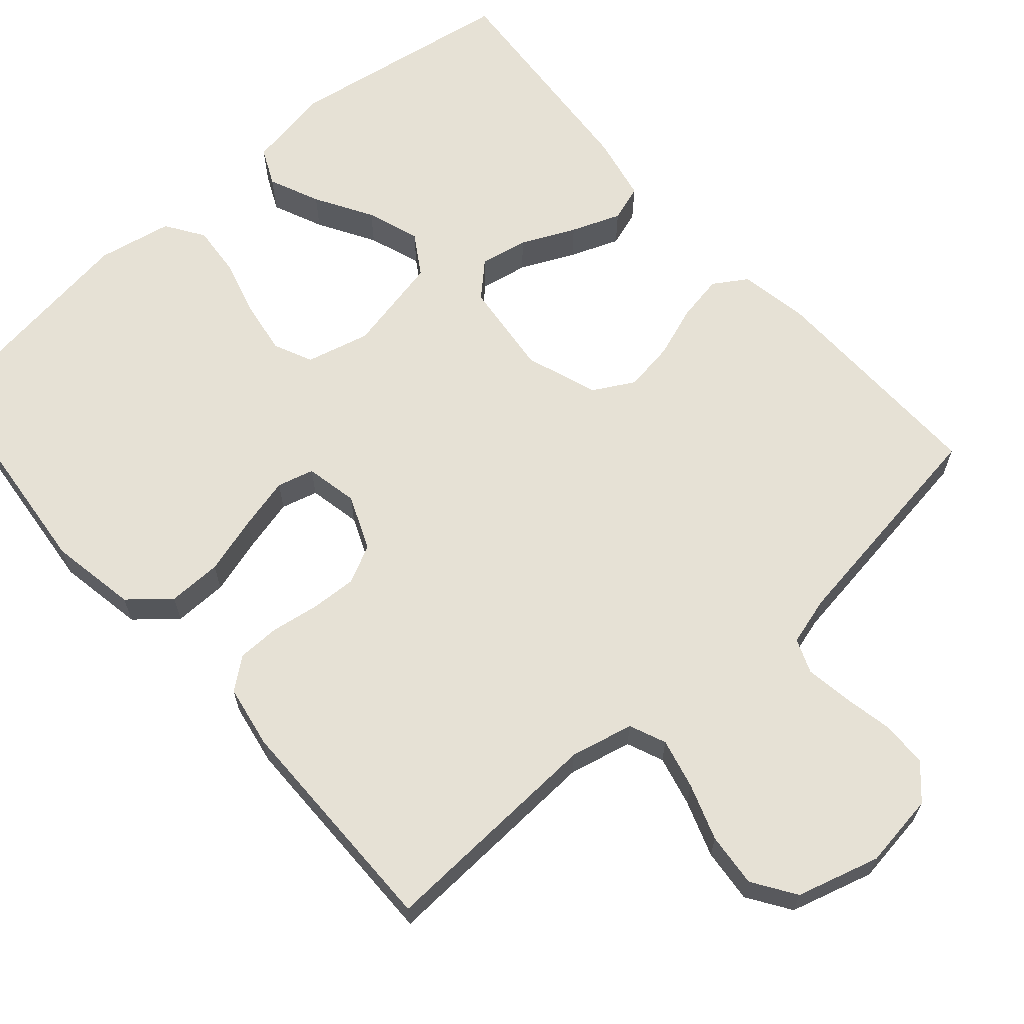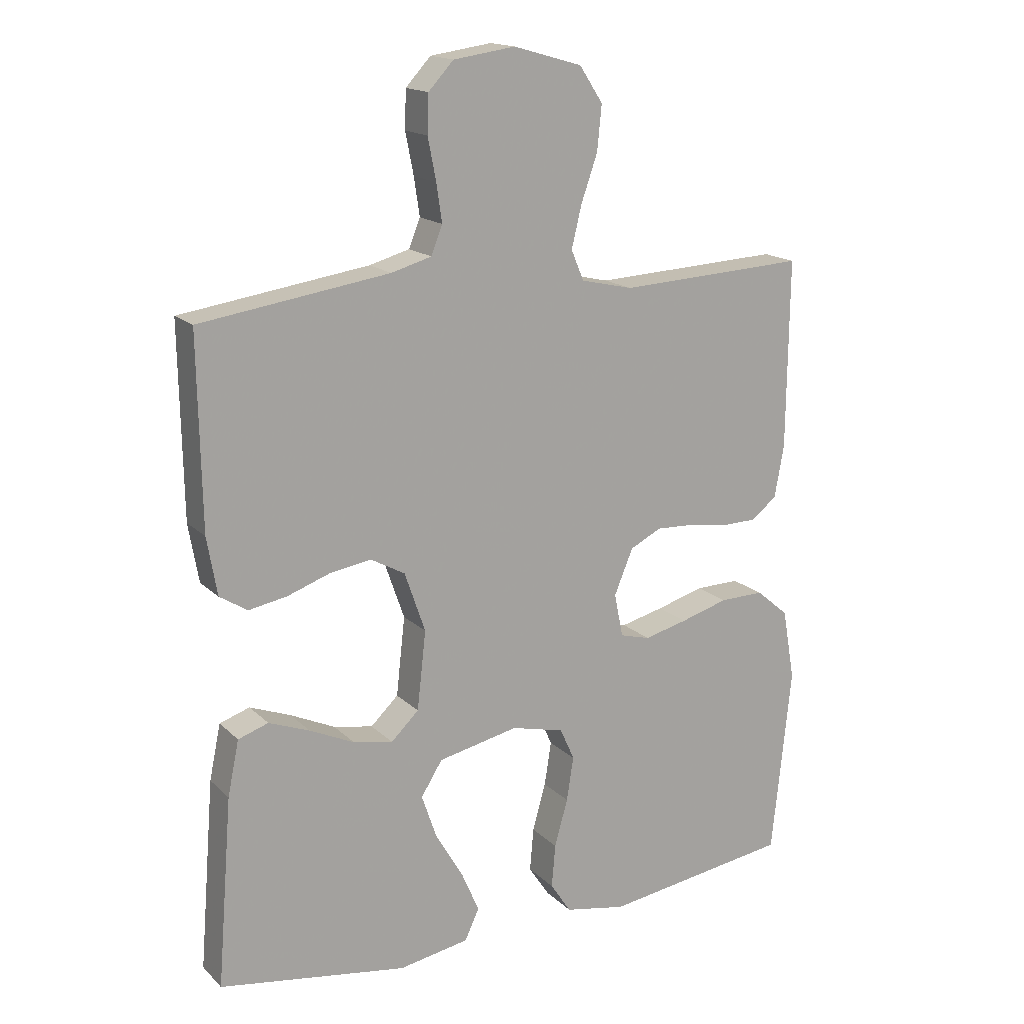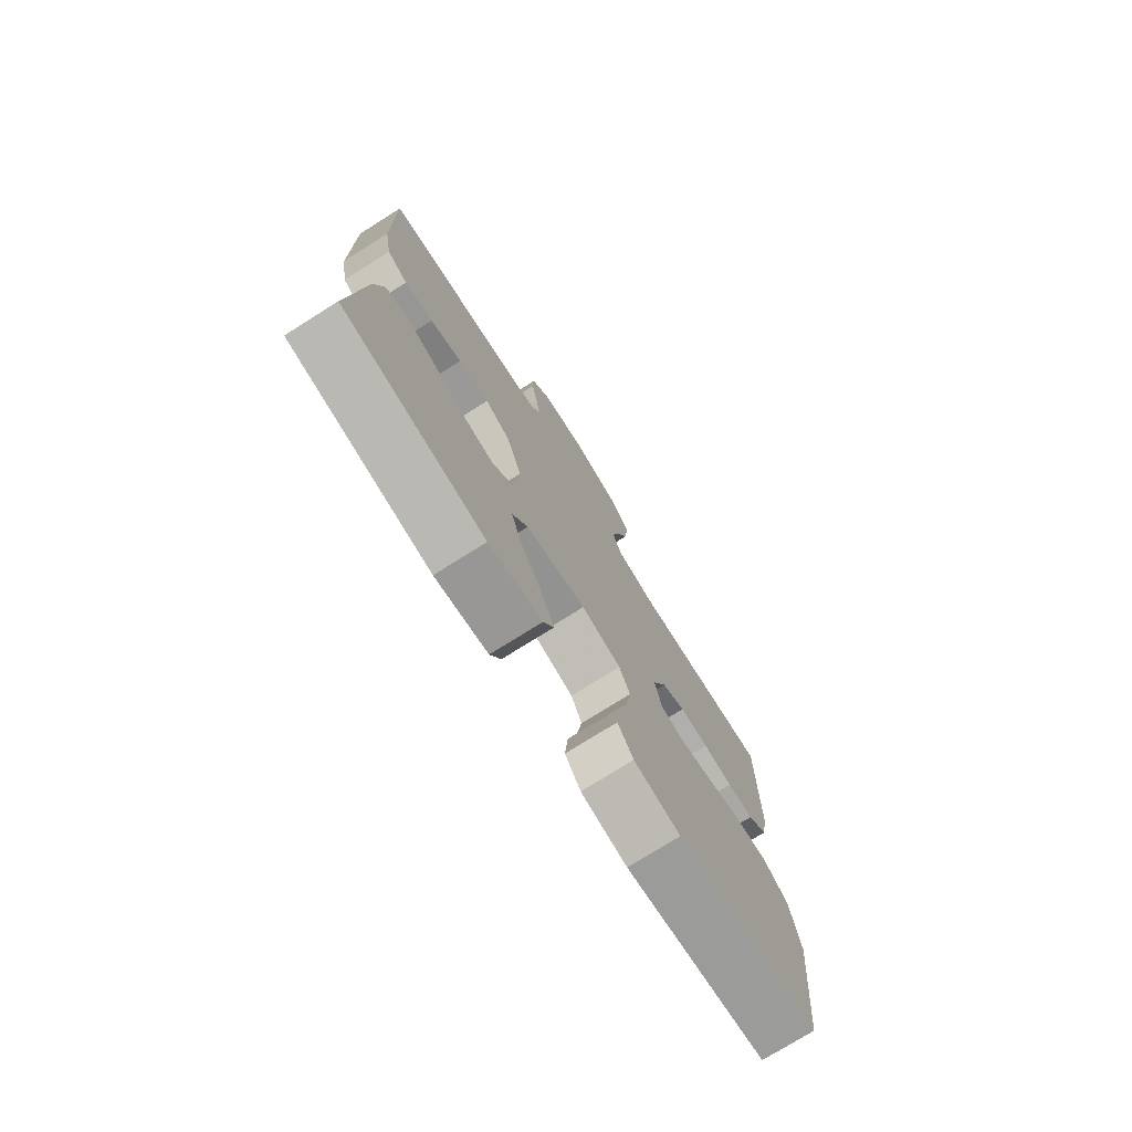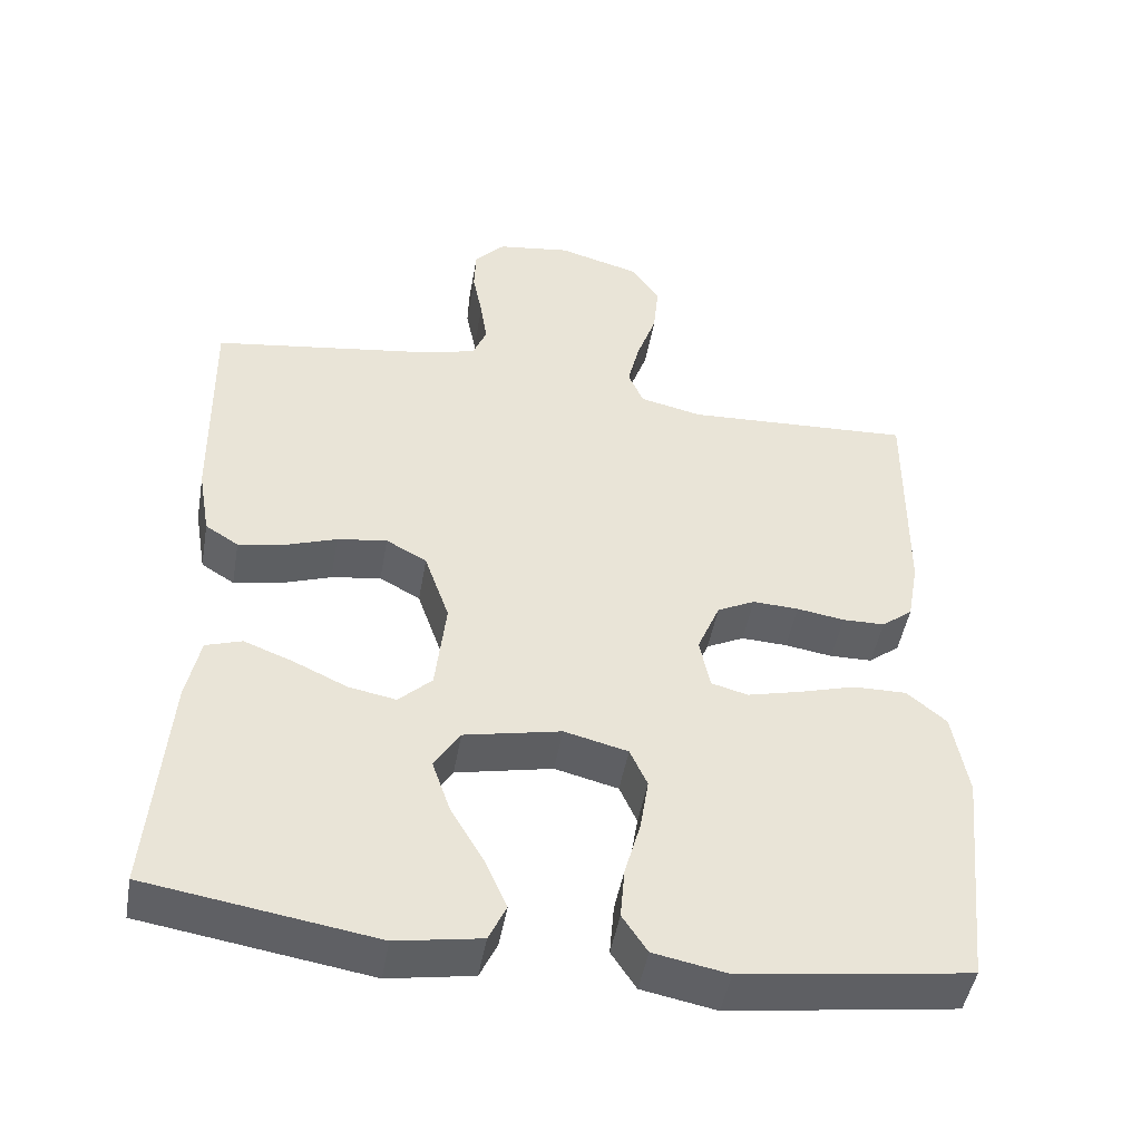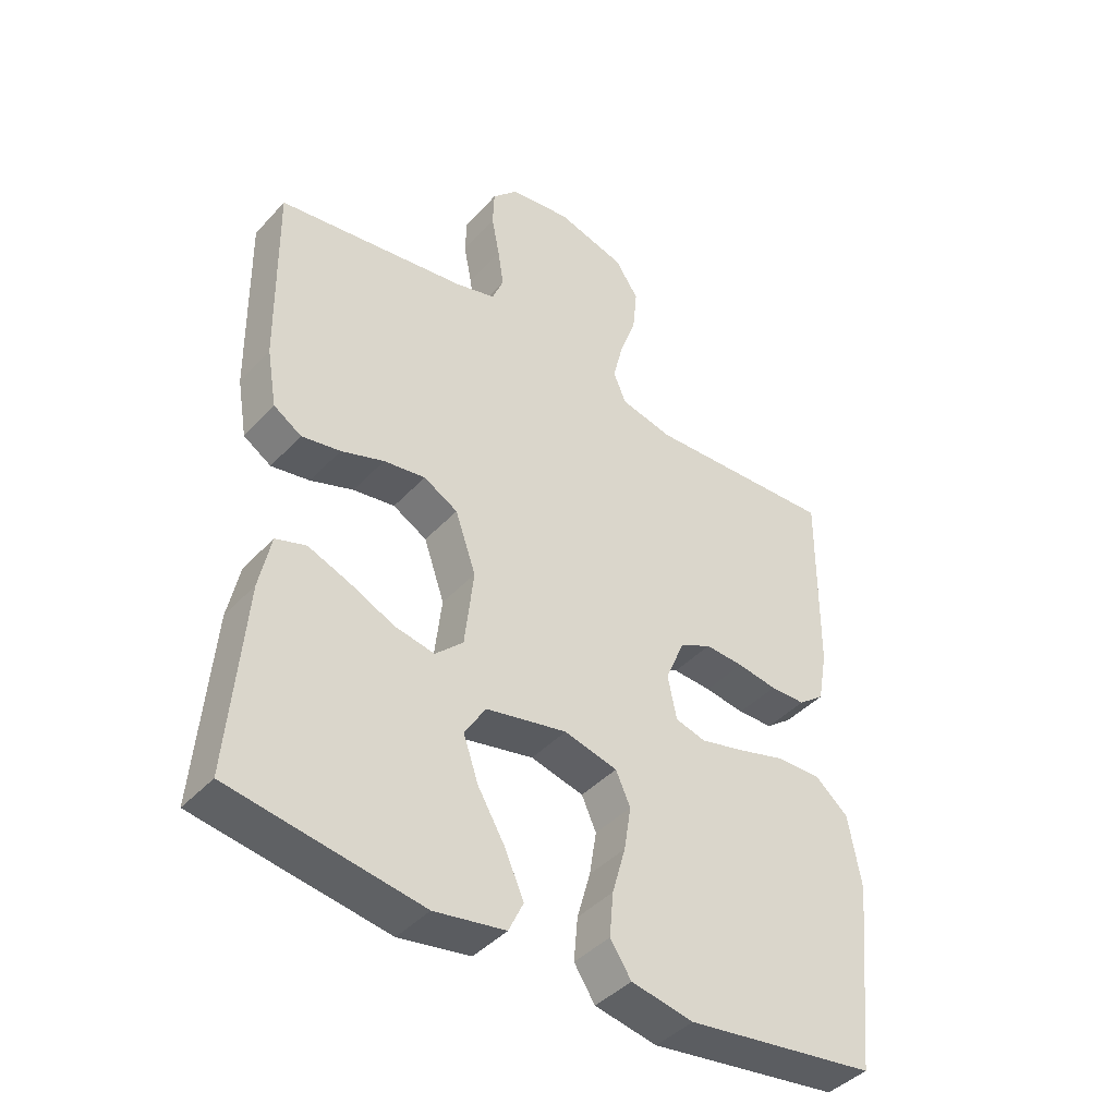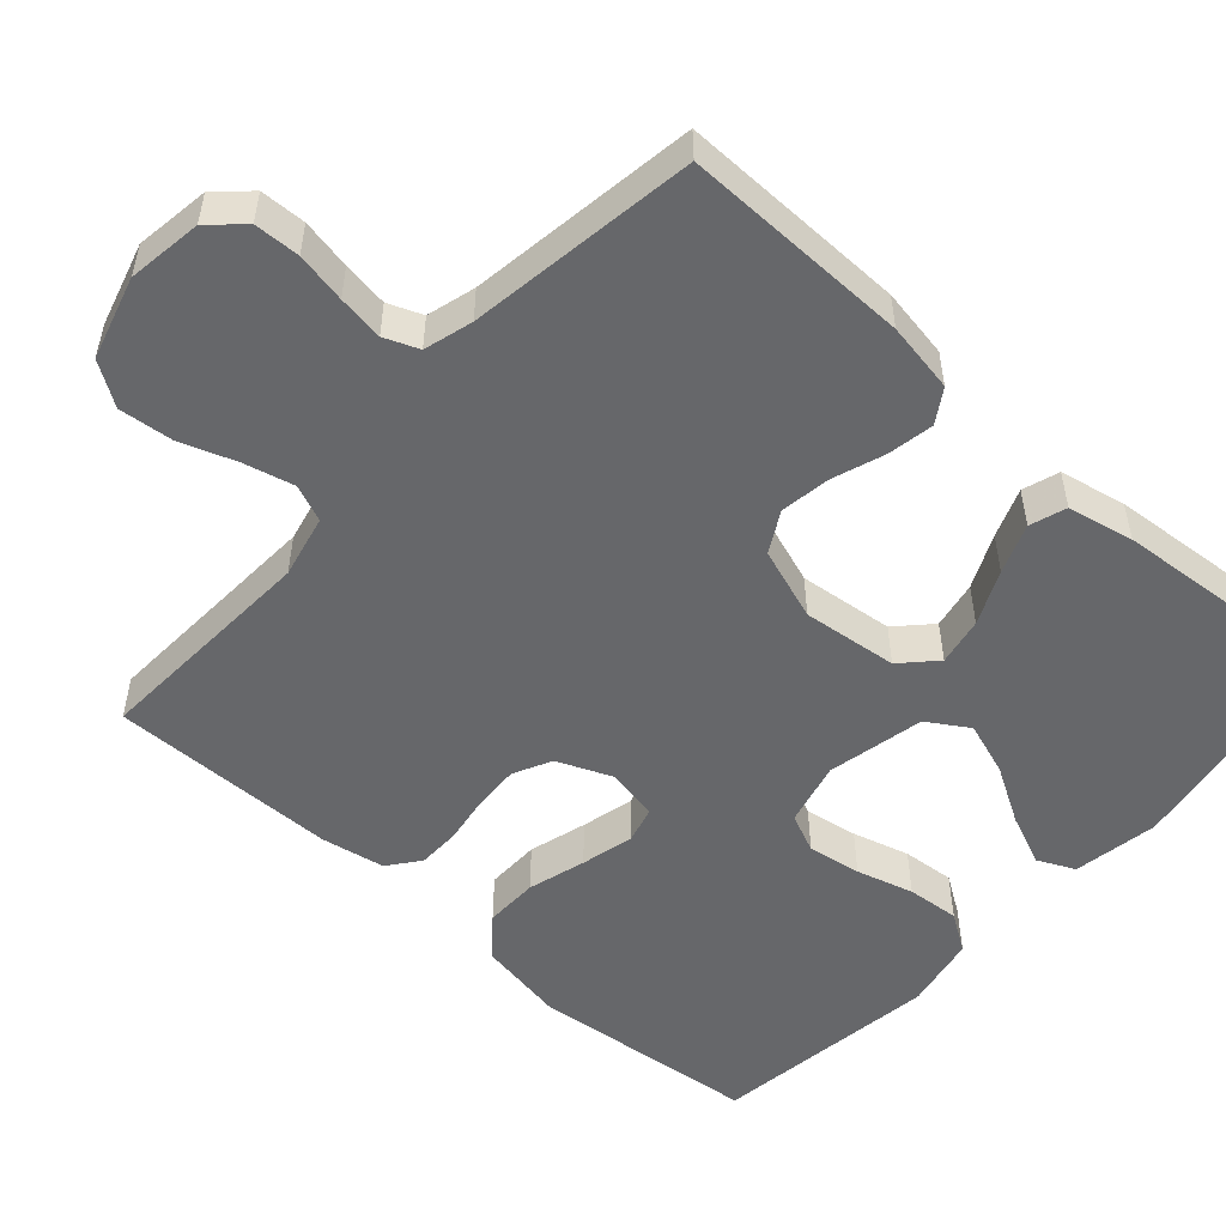
<metadata>
{"format":"obj","ext":"obj","renderer":"f3d","projection":"perspective","resolution":1024,"background":"white","views":[{"elev":64.5,"azim":-41.3,"up":"+Y"},{"elev":16.6,"azim":150.6,"up":"+Z"},{"elev":-76.0,"azim":122.1,"up":"+Z"},{"elev":-47.3,"azim":170.1,"up":"+Z"},{"elev":-42.5,"azim":141.3,"up":"+Z"},{"elev":-52.2,"azim":48.2,"up":"+Y"}]}
</metadata>
<code>
v -0.5 0.07 -0.5
v -0.531 0.07 -0.2
v -0.511 0.07 -0.086
v -0.459 0.07 -0.042
v -0.388 0.07 -0.043
v -0.312 0.07 -0.065
v -0.243 0.07 -0.082
v -0.195 0.07 -0.069
v -0.181 0.07 0
v -0.211 0.07 0.072
v -0.261 0.07 0.097
v -0.322 0.07 0.094
v -0.385 0.07 0.084
v -0.441 0.07 0.085
v -0.482 0.07 0.117
v -0.497 0.07 0.2
v -0.5 0.07 0.5
v -0.2 0.07 0.485
v -0.117 0.07 0.504
v -0.097 0.07 0.552
v -0.113 0.07 0.618
v -0.139 0.07 0.692
v -0.146 0.07 0.763
v -0.109 0.07 0.819
v 0 0.07 0.85
v 0.098 0.07 0.836
v 0.138 0.07 0.793
v 0.14 0.07 0.733
v 0.127 0.07 0.667
v 0.118 0.07 0.607
v 0.136 0.07 0.562
v 0.2 0.07 0.544
v 0.5 0.07 0.5
v 0.495 0.07 0.2
v 0.479 0.07 0.108
v 0.435 0.07 0.08
v 0.374 0.07 0.091
v 0.306 0.07 0.115
v 0.24 0.07 0.125
v 0.186 0.07 0.095
v 0.153 0.07 0
v 0.167 0.07 -0.125
v 0.211 0.07 -0.167
v 0.274 0.07 -0.155
v 0.345 0.07 -0.122
v 0.41 0.07 -0.097
v 0.458 0.07 -0.113
v 0.476 0.07 -0.2
v 0.5 0.07 -0.5
v 0.2 0.07 -0.548
v 0.088 0.07 -0.529
v 0.065 0.07 -0.48
v 0.094 0.07 -0.413
v 0.138 0.07 -0.338
v 0.162 0.07 -0.268
v 0.128 0.07 -0.214
v 0 0.07 -0.187
v -0.084 0.07 -0.208
v -0.107 0.07 -0.259
v -0.096 0.07 -0.329
v -0.075 0.07 -0.404
v -0.069 0.07 -0.473
v -0.102 0.07 -0.523
v -0.2 0.07 -0.542
v -0.5 0 -0.5
v -0.531 0 -0.2
v -0.511 0 -0.086
v -0.459 0 -0.042
v -0.388 0 -0.043
v -0.312 0 -0.065
v -0.243 0 -0.082
v -0.195 0 -0.069
v -0.181 0 0
v -0.211 0 0.072
v -0.261 0 0.097
v -0.322 0 0.094
v -0.385 0 0.084
v -0.441 0 0.085
v -0.482 0 0.117
v -0.497 0 0.2
v -0.5 0 0.5
v -0.2 0 0.485
v -0.117 0 0.504
v -0.097 0 0.552
v -0.113 0 0.618
v -0.139 0 0.692
v -0.146 0 0.763
v -0.109 0 0.819
v 0 0 0.85
v 0.098 0 0.836
v 0.138 0 0.793
v 0.14 0 0.733
v 0.127 0 0.667
v 0.118 0 0.607
v 0.136 0 0.562
v 0.2 0 0.544
v 0.5 0 0.5
v 0.495 0 0.2
v 0.479 0 0.108
v 0.435 0 0.08
v 0.374 0 0.091
v 0.306 0 0.115
v 0.24 0 0.125
v 0.186 0 0.095
v 0.153 0 0
v 0.167 0 -0.125
v 0.211 0 -0.167
v 0.274 0 -0.155
v 0.345 0 -0.122
v 0.41 0 -0.097
v 0.458 0 -0.113
v 0.476 0 -0.2
v 0.5 0 -0.5
v 0.2 0 -0.548
v 0.088 0 -0.529
v 0.065 0 -0.48
v 0.094 0 -0.413
v 0.138 0 -0.338
v 0.162 0 -0.268
v 0.128 0 -0.214
v 0 0 -0.187
v -0.084 0 -0.208
v -0.107 0 -0.259
v -0.096 0 -0.329
v -0.075 0 -0.404
v -0.069 0 -0.473
v -0.102 0 -0.523
v -0.2 0 -0.542
f 60 61 62 63
f 59 60 63 64
f 51 52 53 54
f 51 54 55
f 50 51 55
f 49 50 55
f 48 49 55 56
f 44 45 46 47
f 44 47 48 56
f 35 36 37 38
f 35 38 39
f 32 33 34 35
f 31 32 35 39
f 30 31 39 40
f 26 27 28 29
f 26 29 30
f 25 26 30
f 21 22 23 24
f 20 21 24 25
f 15 16 17 18
f 15 18 19
f 12 13 14 15
f 11 12 15 19
f 10 11 19 20
f 3 4 5 6
f 3 6 7
f 2 3 7
f 59 64 1 2
f 58 59 2 7
f 57 58 7 8
f 56 57 8 9
f 43 44 56
f 42 43 56 9
f 41 42 9 10
f 25 30 40 41
f 10 20 25 41
f 127 126 125 124
f 128 127 124 123
f 118 117 116 115
f 119 118 115
f 119 115 114
f 119 114 113
f 120 119 113 112
f 111 110 109 108
f 120 112 111 108
f 102 101 100 99
f 103 102 99
f 99 98 97 96
f 103 99 96 95
f 104 103 95 94
f 93 92 91 90
f 94 93 90
f 94 90 89
f 88 87 86 85
f 89 88 85 84
f 82 81 80 79
f 83 82 79
f 79 78 77 76
f 83 79 76 75
f 84 83 75 74
f 70 69 68 67
f 71 70 67
f 71 67 66
f 66 65 128 123
f 71 66 123 122
f 72 71 122 121
f 73 72 121 120
f 120 108 107
f 73 120 107 106
f 74 73 106 105
f 105 104 94 89
f 105 89 84 74
f 1 65 66 2
f 2 66 67 3
f 3 67 68 4
f 4 68 69 5
f 5 69 70 6
f 6 70 71 7
f 7 71 72 8
f 8 72 73 9
f 9 73 74 10
f 10 74 75 11
f 11 75 76 12
f 12 76 77 13
f 13 77 78 14
f 14 78 79 15
f 15 79 80 16
f 16 80 81 17
f 17 81 82 18
f 18 82 83 19
f 19 83 84 20
f 20 84 85 21
f 21 85 86 22
f 22 86 87 23
f 23 87 88 24
f 24 88 89 25
f 25 89 90 26
f 26 90 91 27
f 27 91 92 28
f 28 92 93 29
f 29 93 94 30
f 30 94 95 31
f 31 95 96 32
f 32 96 97 33
f 33 97 98 34
f 34 98 99 35
f 35 99 100 36
f 36 100 101 37
f 37 101 102 38
f 38 102 103 39
f 39 103 104 40
f 40 104 105 41
f 41 105 106 42
f 42 106 107 43
f 43 107 108 44
f 44 108 109 45
f 45 109 110 46
f 46 110 111 47
f 47 111 112 48
f 48 112 113 49
f 49 113 114 50
f 50 114 115 51
f 51 115 116 52
f 52 116 117 53
f 53 117 118 54
f 54 118 119 55
f 55 119 120 56
f 56 120 121 57
f 57 121 122 58
f 58 122 123 59
f 59 123 124 60
f 60 124 125 61
f 61 125 126 62
f 62 126 127 63
f 63 127 128 64
f 64 128 65 1

</code>
